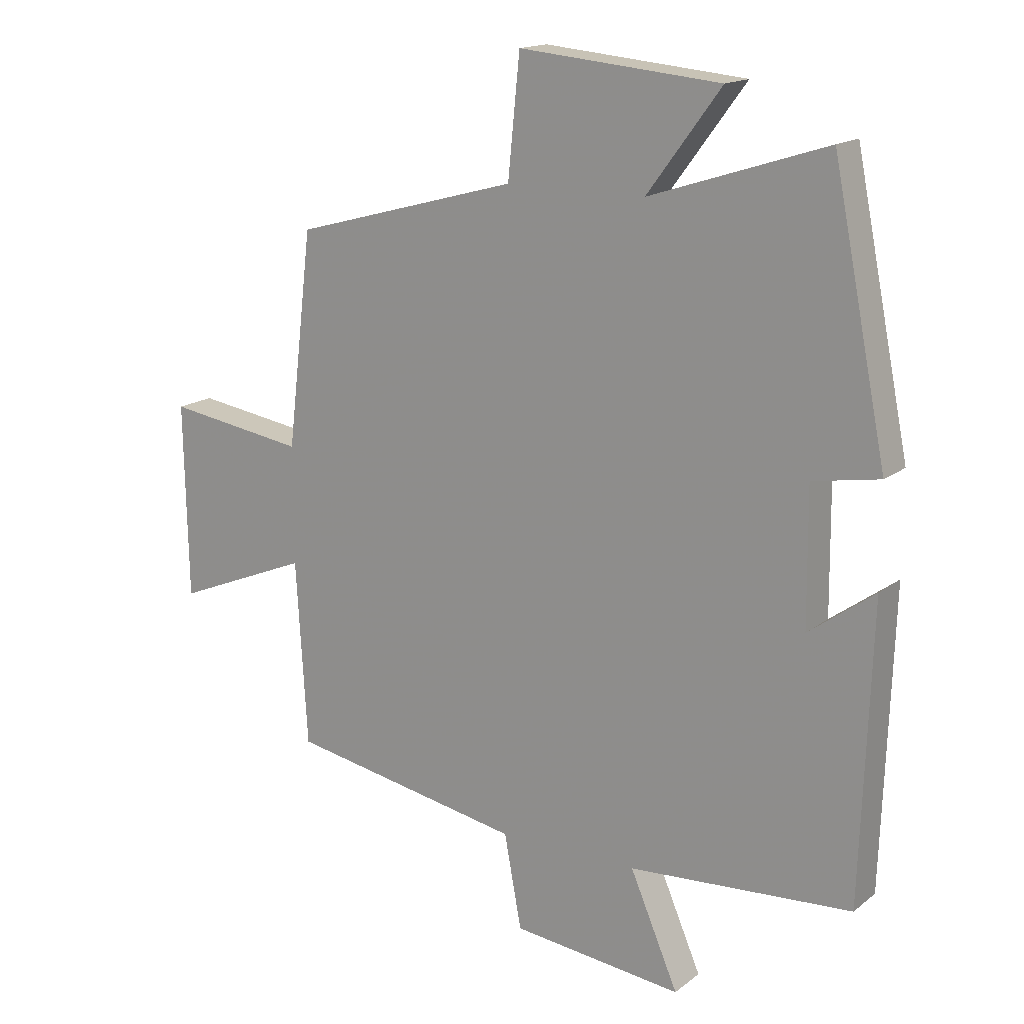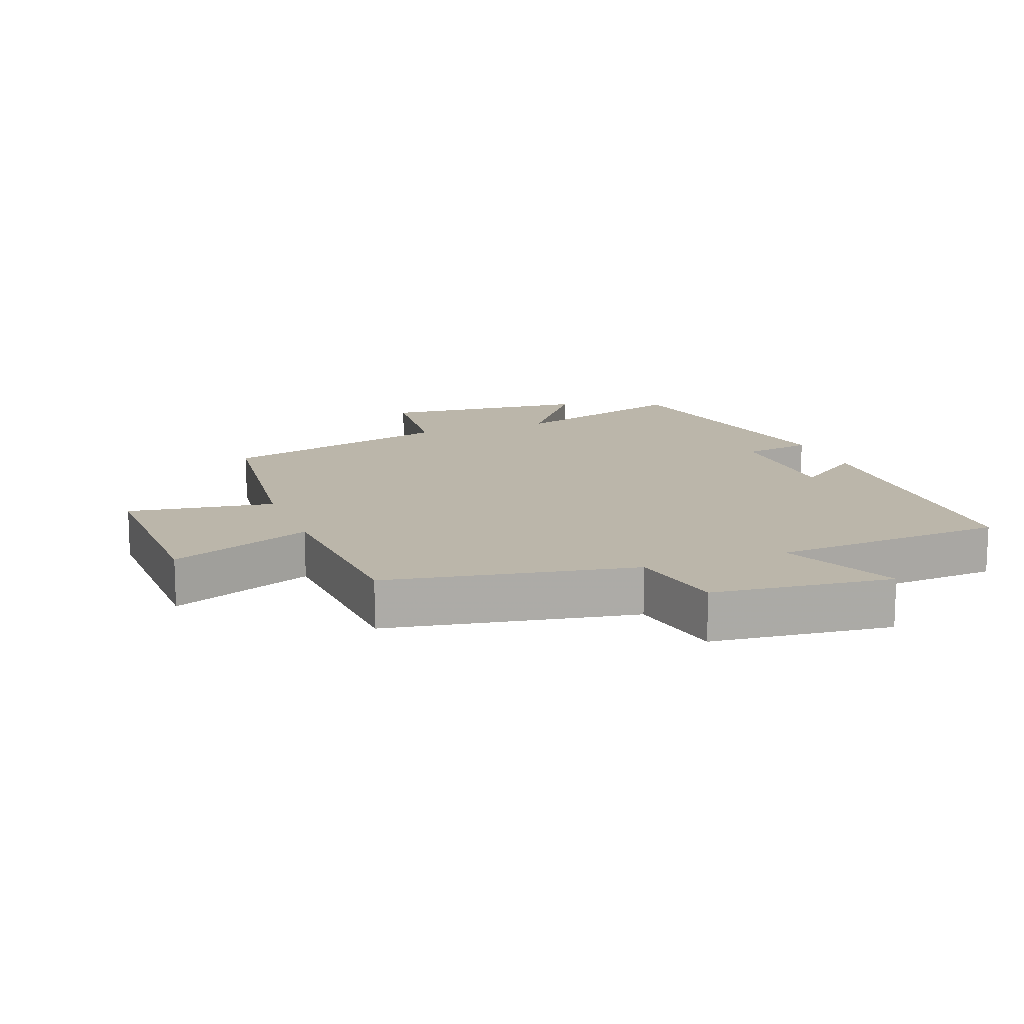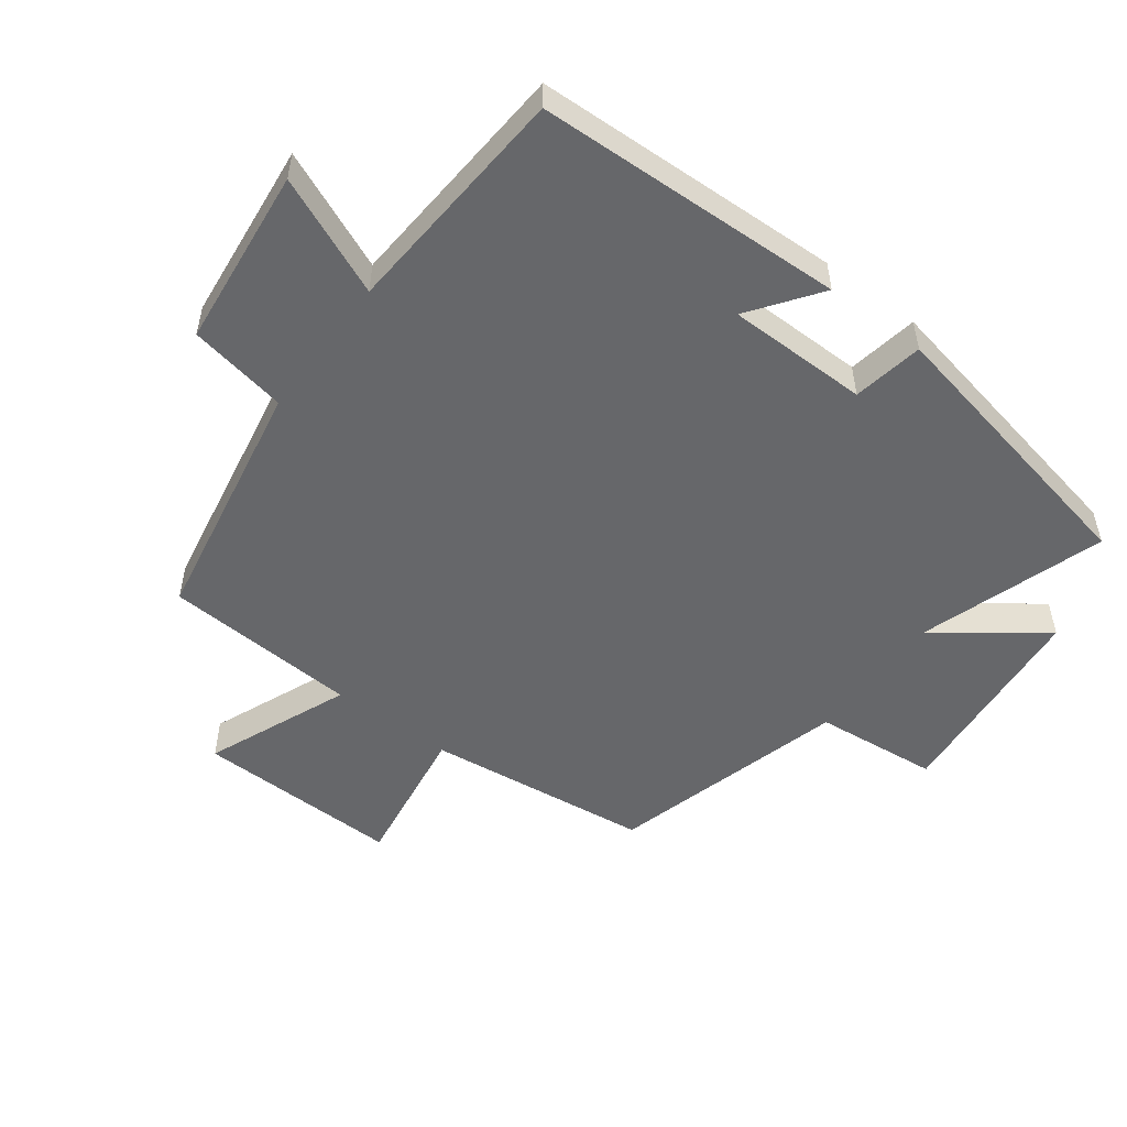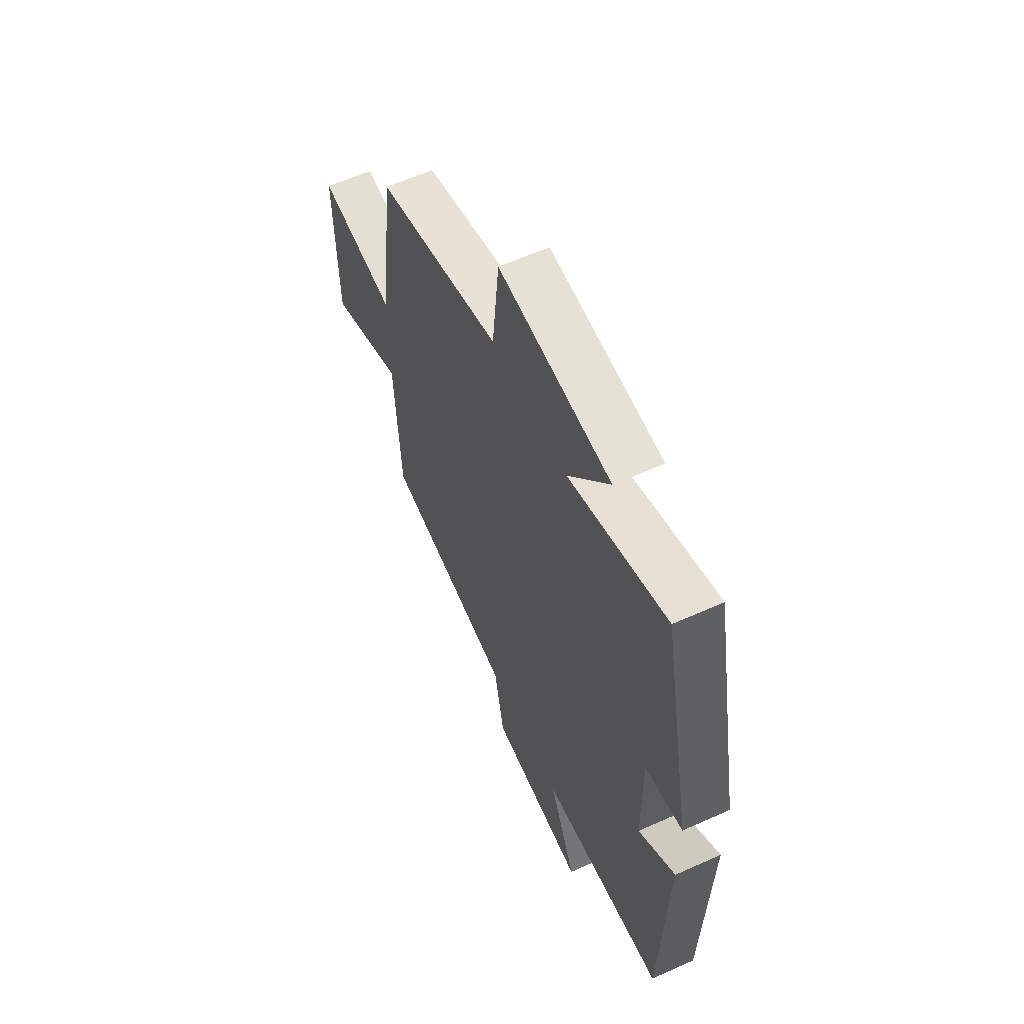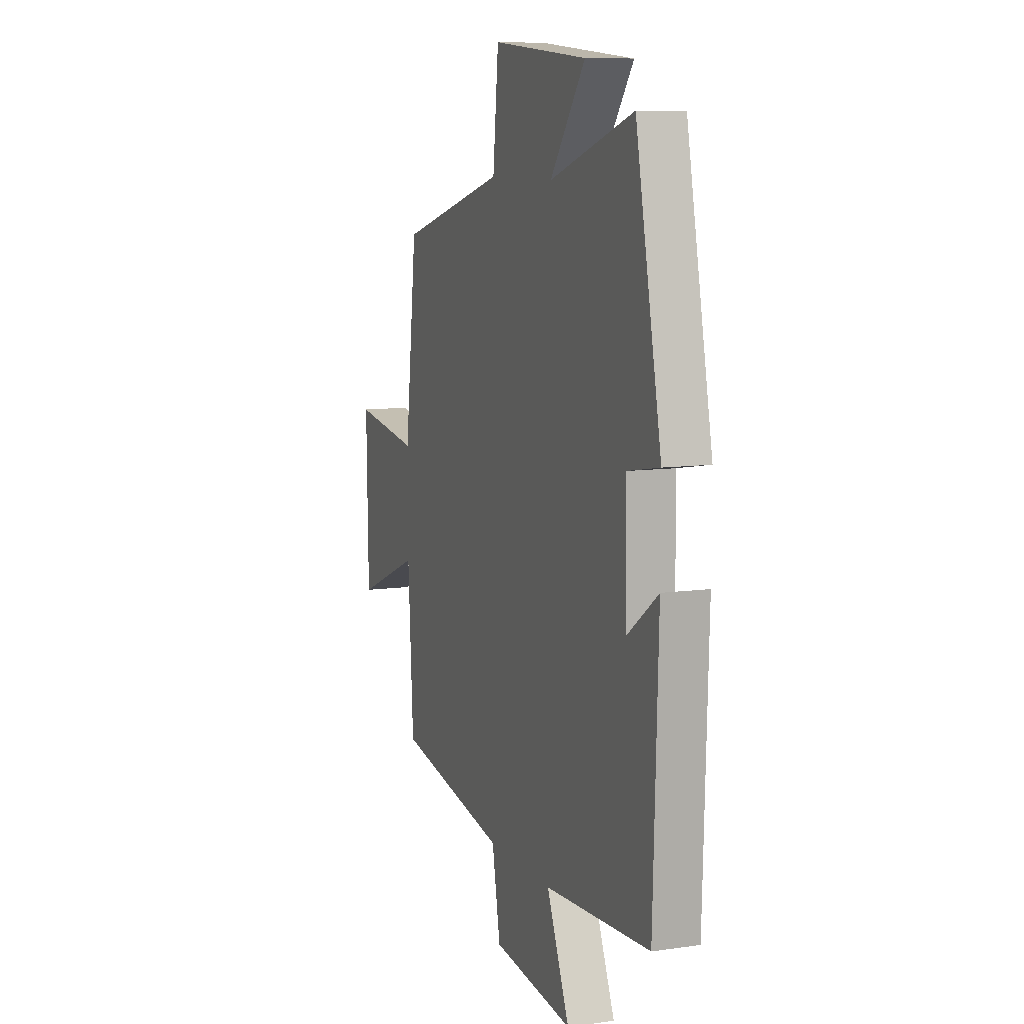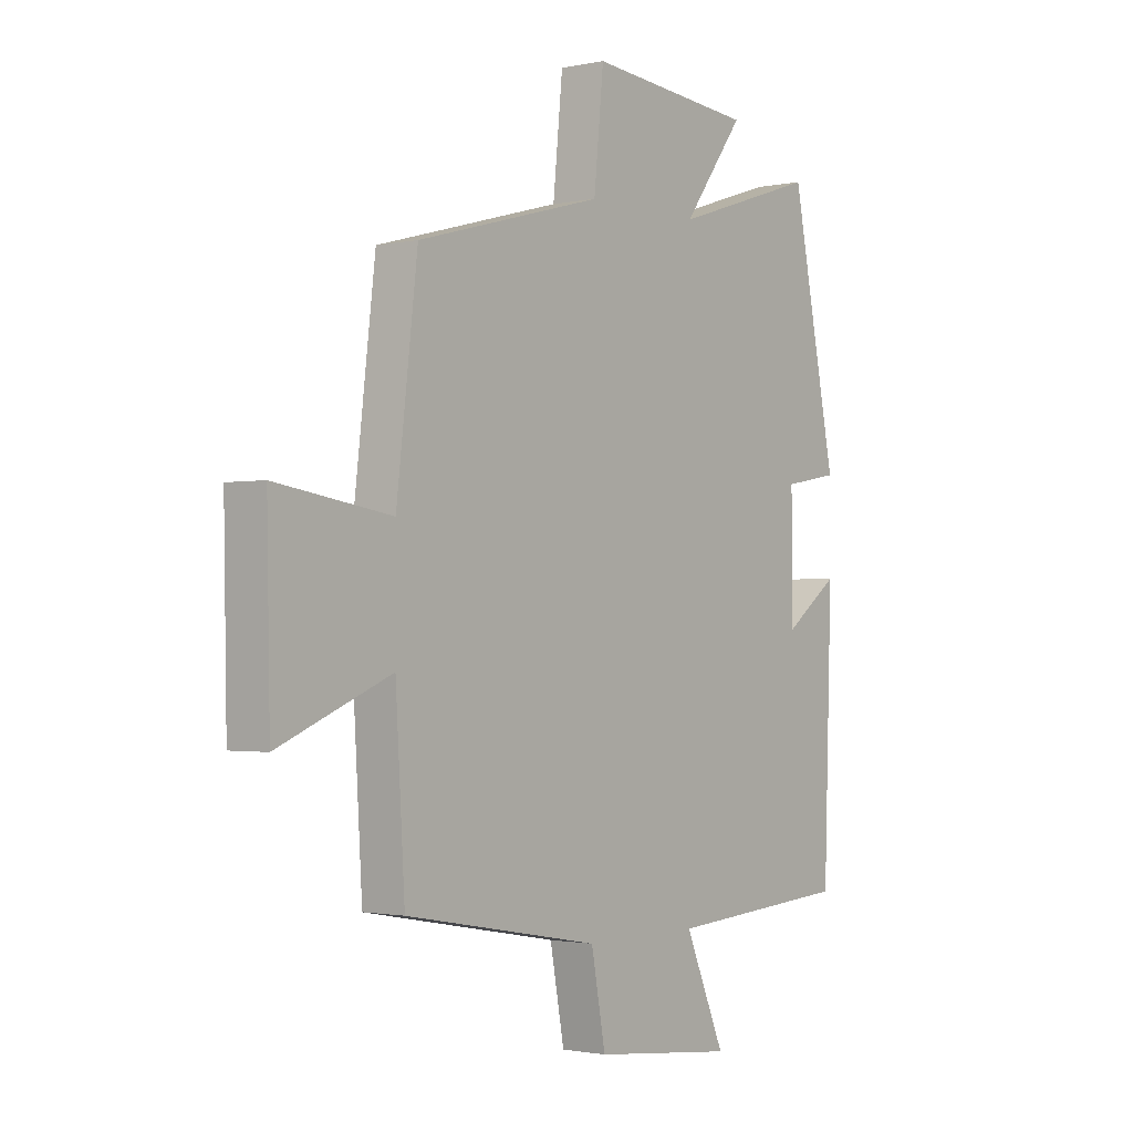
<metadata>
{"format":"obj","ext":"obj","renderer":"f3d","projection":"perspective","resolution":1024,"background":"white","views":[{"elev":16.2,"azim":-146.6,"up":"+Z"},{"elev":13.9,"azim":159.3,"up":"+Y"},{"elev":-52.2,"azim":-126.8,"up":"+Y"},{"elev":60.0,"azim":-114.7,"up":"+Z"},{"elev":9.3,"azim":-110.8,"up":"+Z"},{"elev":-1.5,"azim":127.6,"up":"+Z"}]}
</metadata>
<code>
v 0.459 0.07 0.401
v 0.5 0.07 0.057
v 0.725 0.07 0.091
v 0.719 0.07 -0.223
v 0.5 0.07 -0.133
v 0.482 0.07 -0.431
v 0.102 0.07 -0.5
v 0.074 0.07 -0.651
v -0.202 0.07 -0.681
v -0.124 0.07 -0.5
v -0.484 0.07 -0.475
v -0.5 0.07 -0.002
v -0.394 0.07 -0.079
v -0.392 0.07 0.137
v -0.5 0.07 0.156
v -0.412 0.07 0.592
v -0.128 0.07 0.5
v -0.247 0.07 0.66
v 0.077 0.07 0.69
v 0.096 0.07 0.5
v 0.459 0 0.401
v 0.5 0 0.057
v 0.725 0 0.091
v 0.719 0 -0.223
v 0.5 0 -0.133
v 0.482 0 -0.431
v 0.102 0 -0.5
v 0.074 0 -0.651
v -0.202 0 -0.681
v -0.124 0 -0.5
v -0.484 0 -0.475
v -0.5 0 -0.002
v -0.394 0 -0.079
v -0.392 0 0.137
v -0.5 0 0.156
v -0.412 0 0.592
v -0.128 0 0.5
v -0.247 0 0.66
v 0.077 0 0.69
v 0.096 0 0.5
f 17 18 19 20
f 17 20 1 2
f 16 17 2
f 15 16 2
f 14 15 2
f 13 14 2
f 10 11 12 13
f 10 13 2 3
f 7 8 9 10
f 5 6 7 10
f 5 10 3
f 3 4 5
f 40 39 38 37
f 22 21 40 37
f 22 37 36
f 22 36 35
f 22 35 34
f 22 34 33
f 33 32 31 30
f 23 22 33 30
f 30 29 28 27
f 30 27 26 25
f 23 30 25
f 25 24 23
f 1 21 22 2
f 2 22 23 3
f 3 23 24 4
f 4 24 25 5
f 5 25 26 6
f 6 26 27 7
f 7 27 28 8
f 8 28 29 9
f 9 29 30 10
f 10 30 31 11
f 11 31 32 12
f 12 32 33 13
f 13 33 34 14
f 14 34 35 15
f 15 35 36 16
f 16 36 37 17
f 17 37 38 18
f 18 38 39 19
f 19 39 40 20
f 20 40 21 1

</code>
